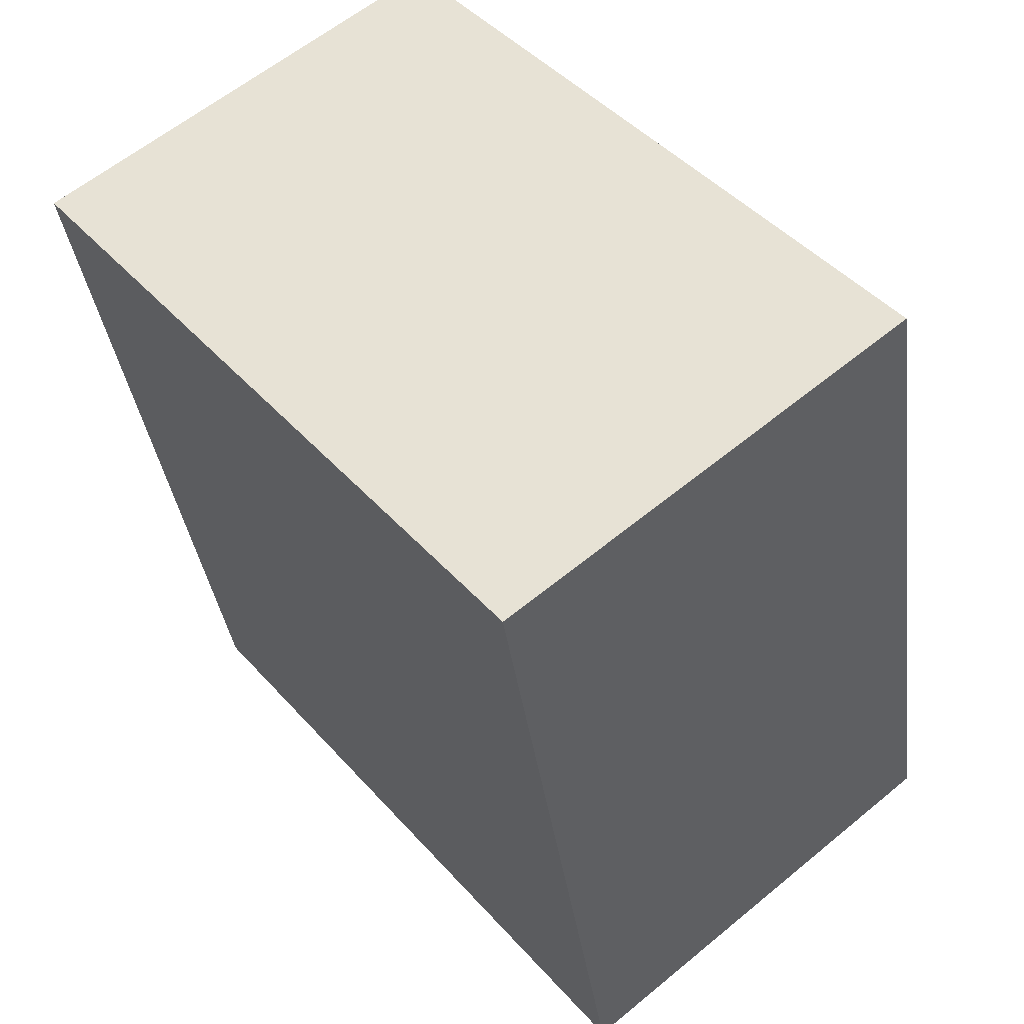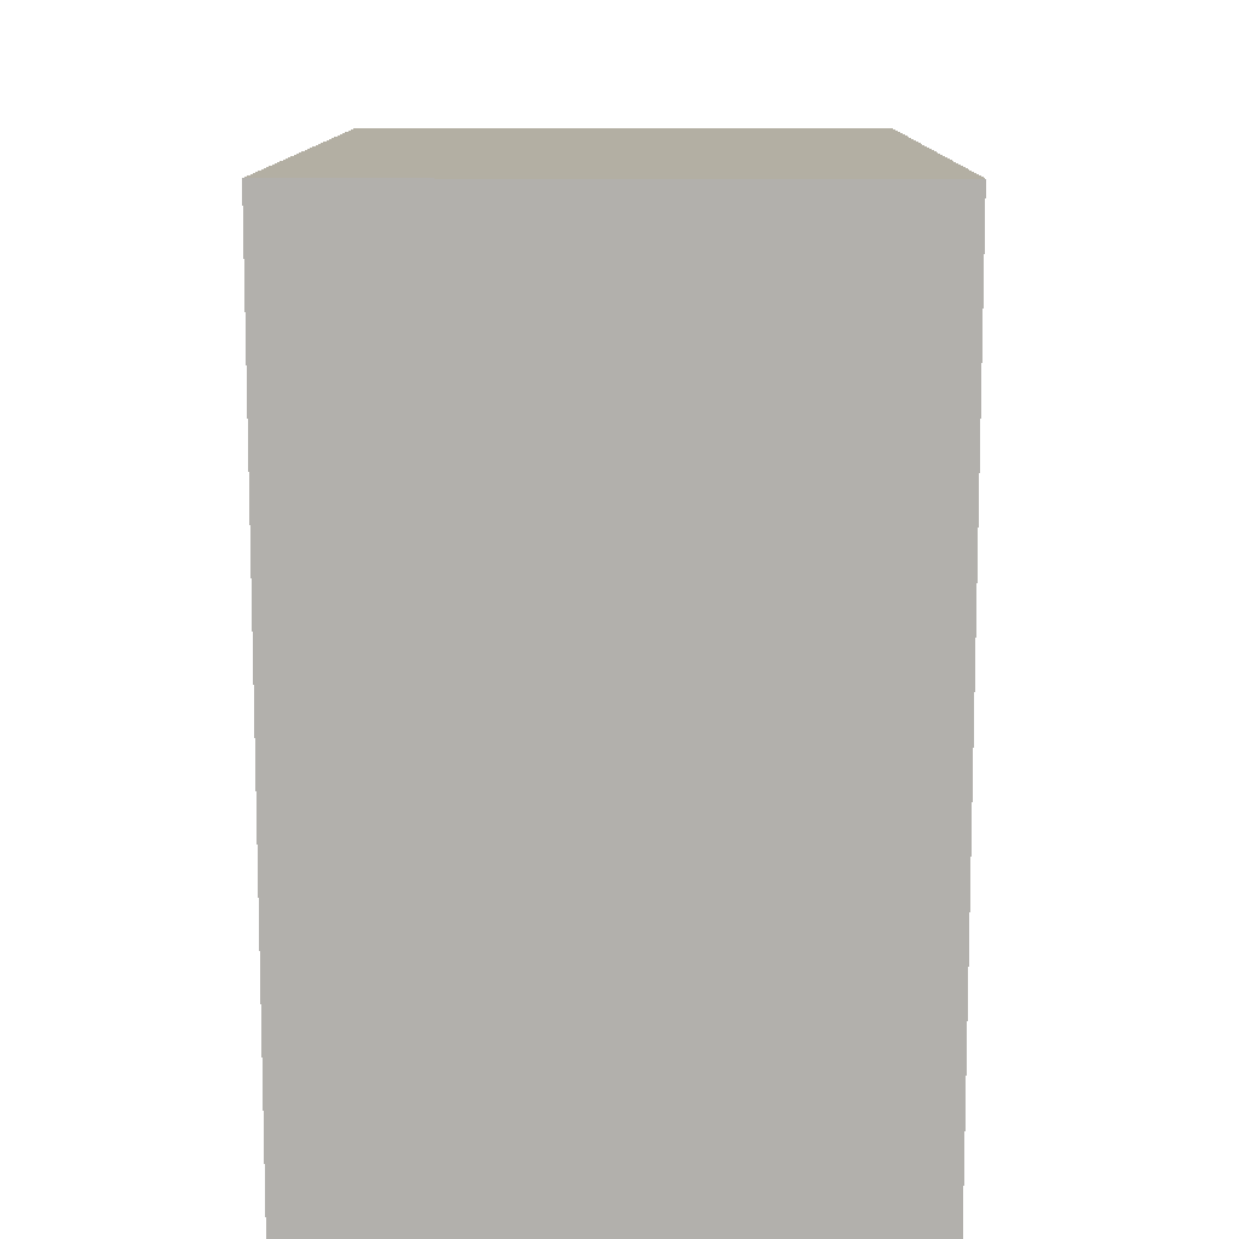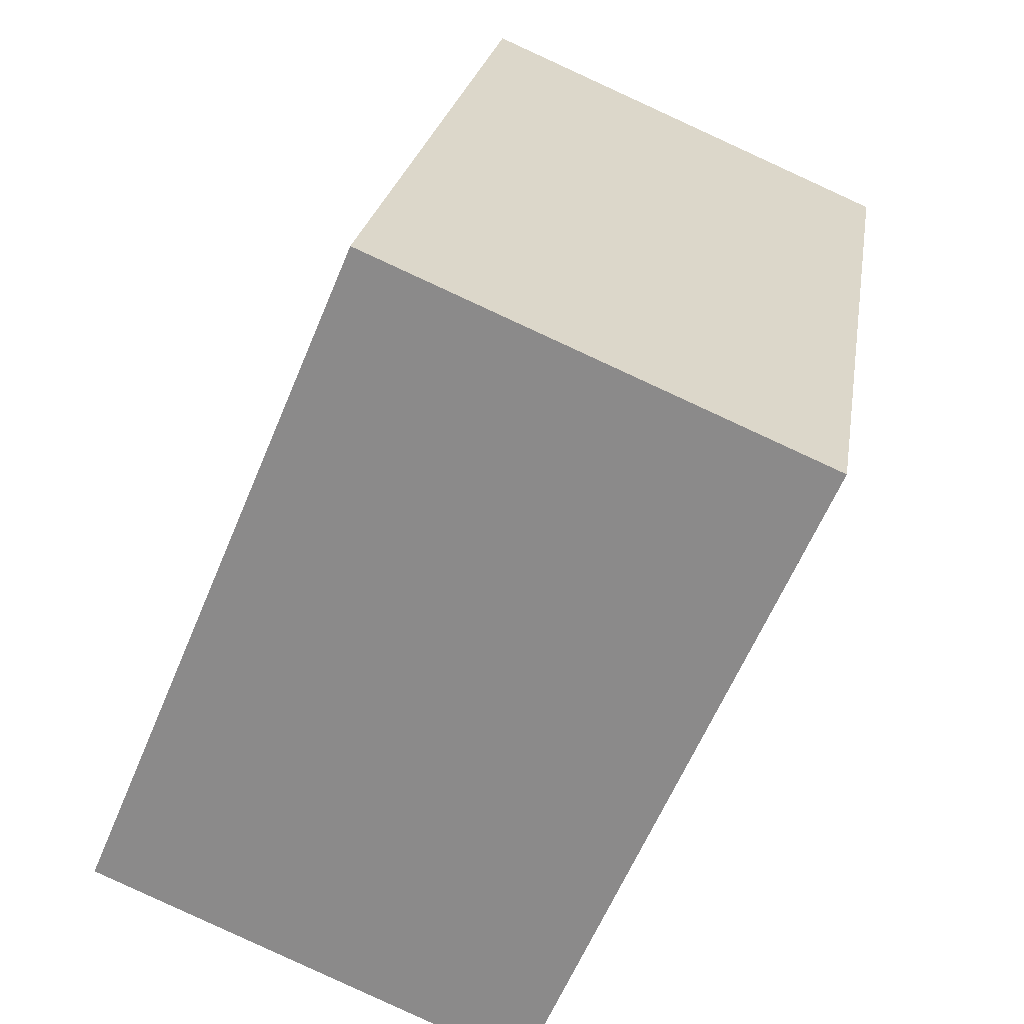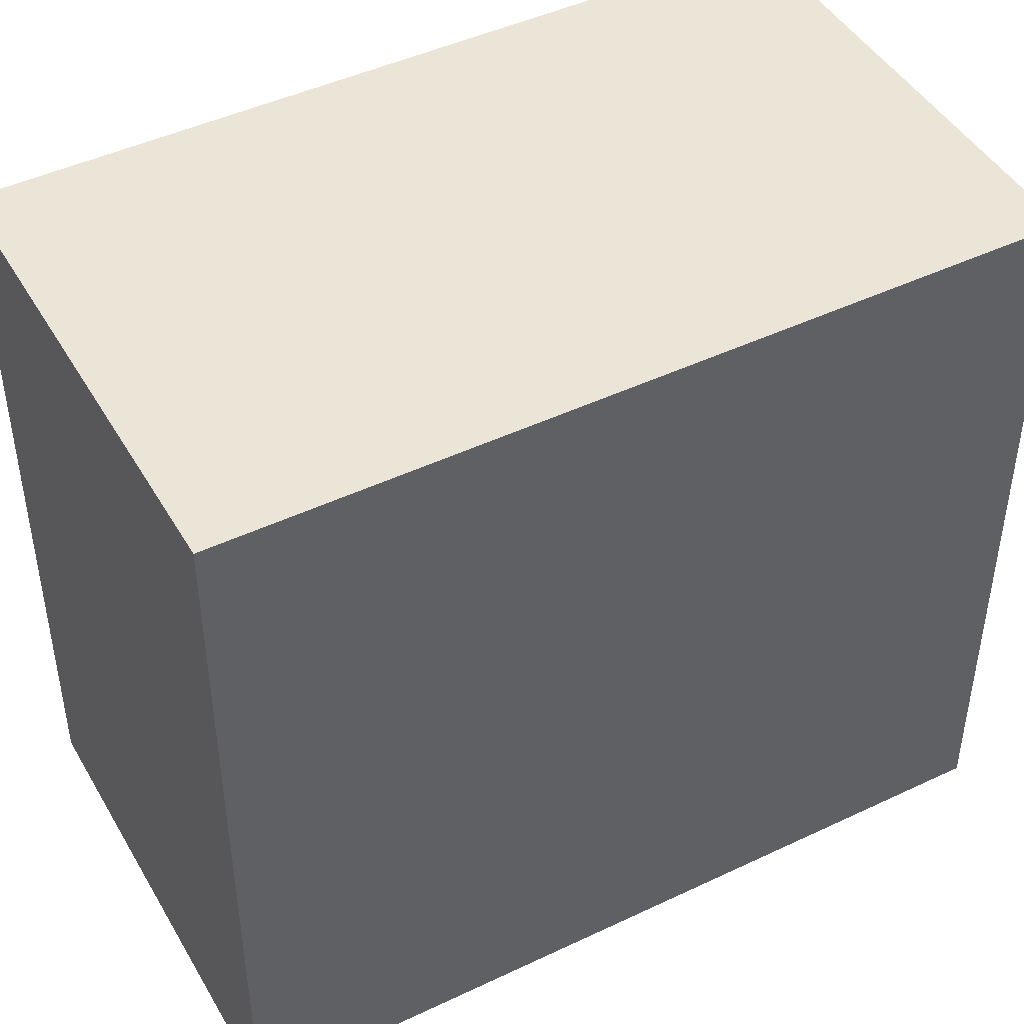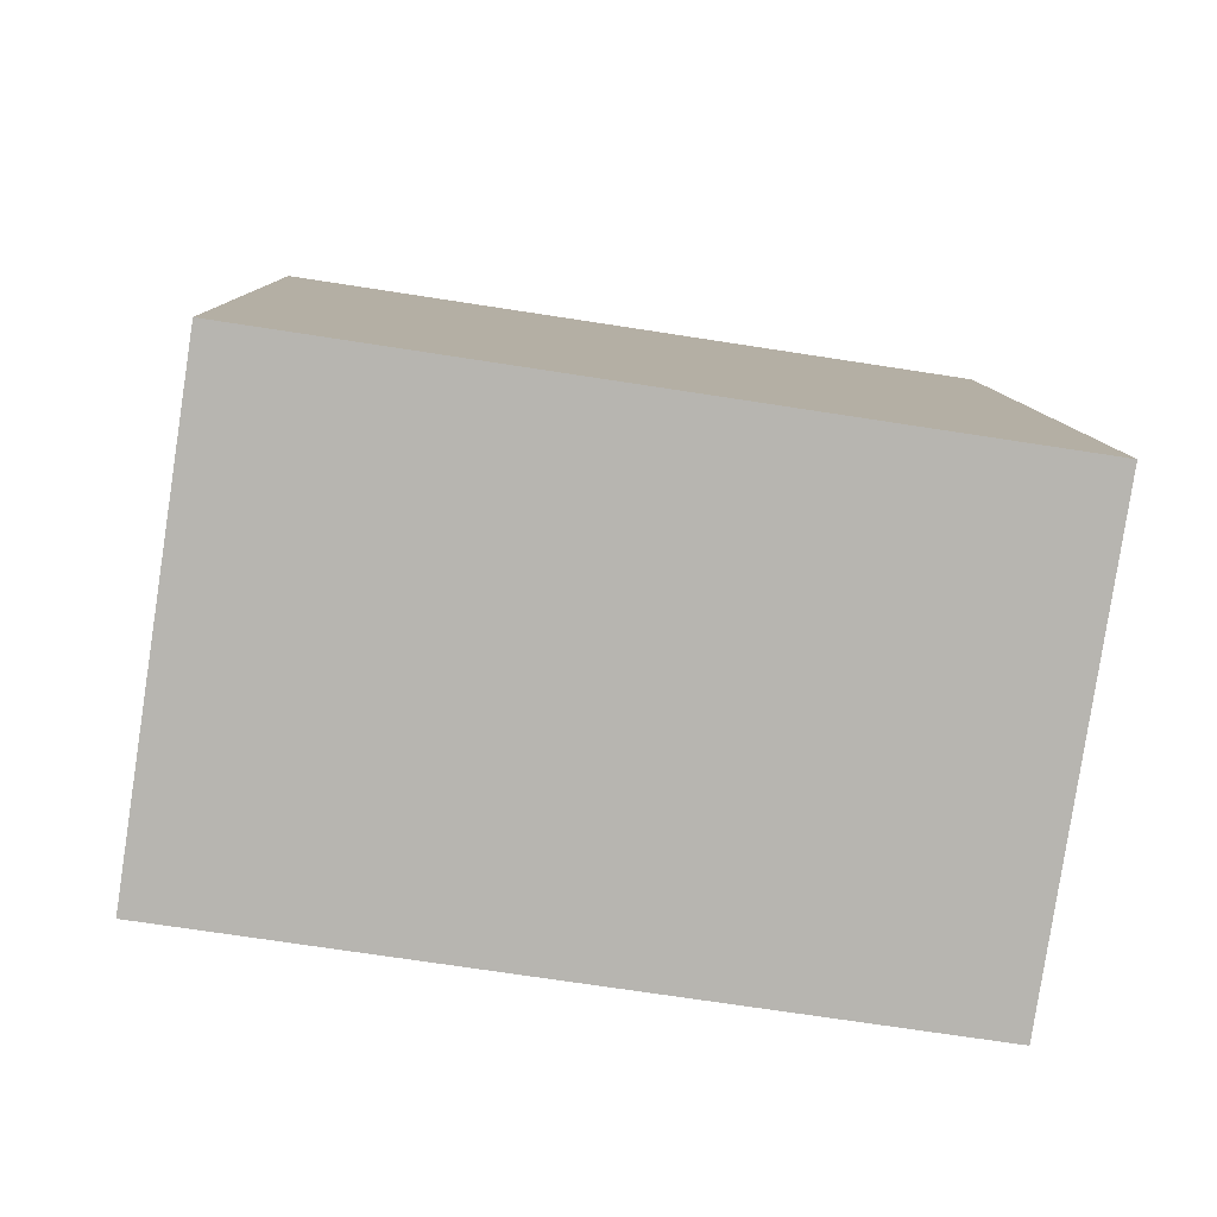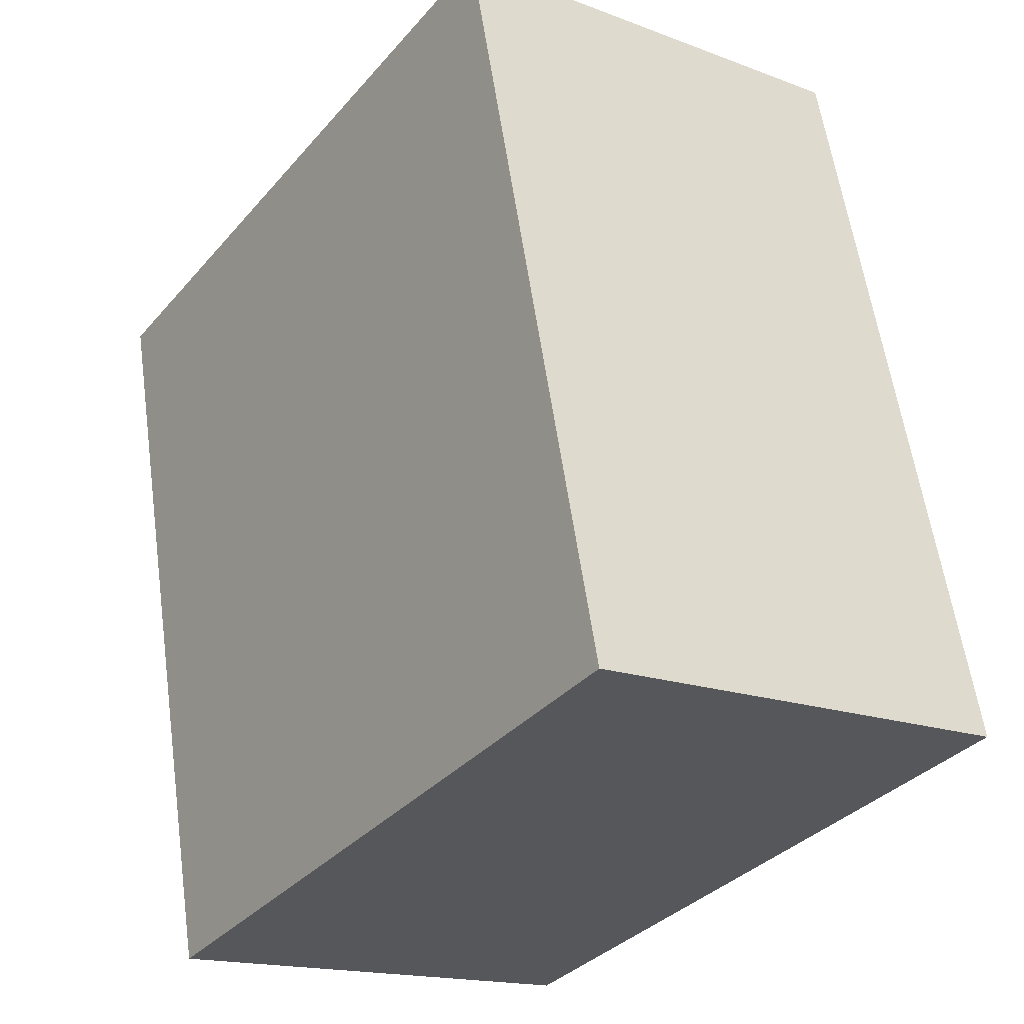
<metadata>
{"format":"obj","ext":"obj","renderer":"f3d","projection":"perspective","resolution":1024,"background":"white","views":[{"elev":45.5,"azim":141.2,"up":"+Z"},{"elev":11.1,"azim":10.6,"up":"+Y"},{"elev":-61.4,"azim":-22.6,"up":"+Z"},{"elev":45.7,"azim":-108.6,"up":"+Y"},{"elev":-70.8,"azim":-98.8,"up":"+Z"},{"elev":-34.8,"azim":145.2,"up":"+Z"}]}
</metadata>
<code>
v  2.674 3.217 3.097
v  0 3.217 1.97e-16
v  0.614 3.217 3.463
v  2.059 3.217 -0.365
v  0 0 0
v  0.614 -2.12e-16 3.463
v  2.674 -1.896e-16 3.097
v  2.059 2.235e-17 -0.365
g defaultobject
f 1 2 3
f 2 1 4
f 5 3 2
f 3 5 6
f 6 1 3
f 1 6 7
f 7 4 1
f 4 7 8
f 8 2 4
f 2 8 5
f 8 6 5
f 6 8 7

</code>
